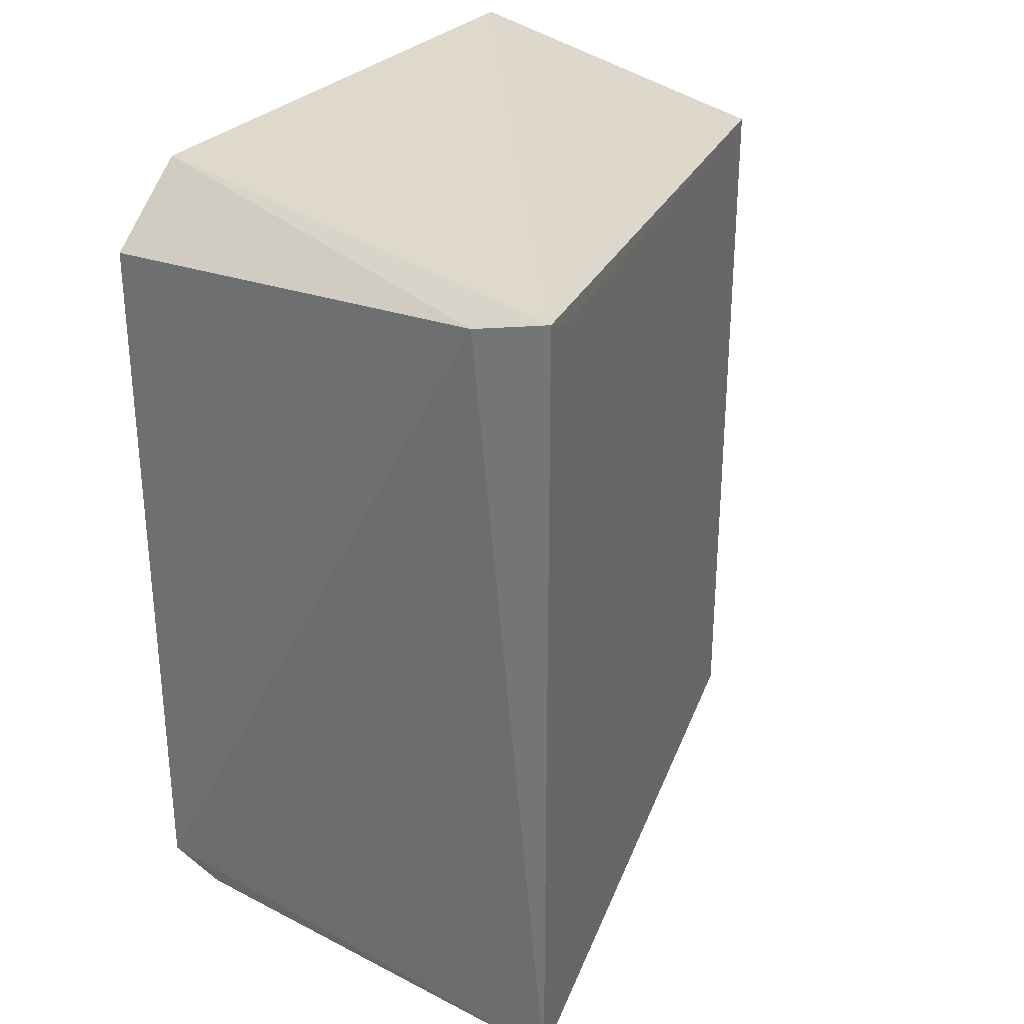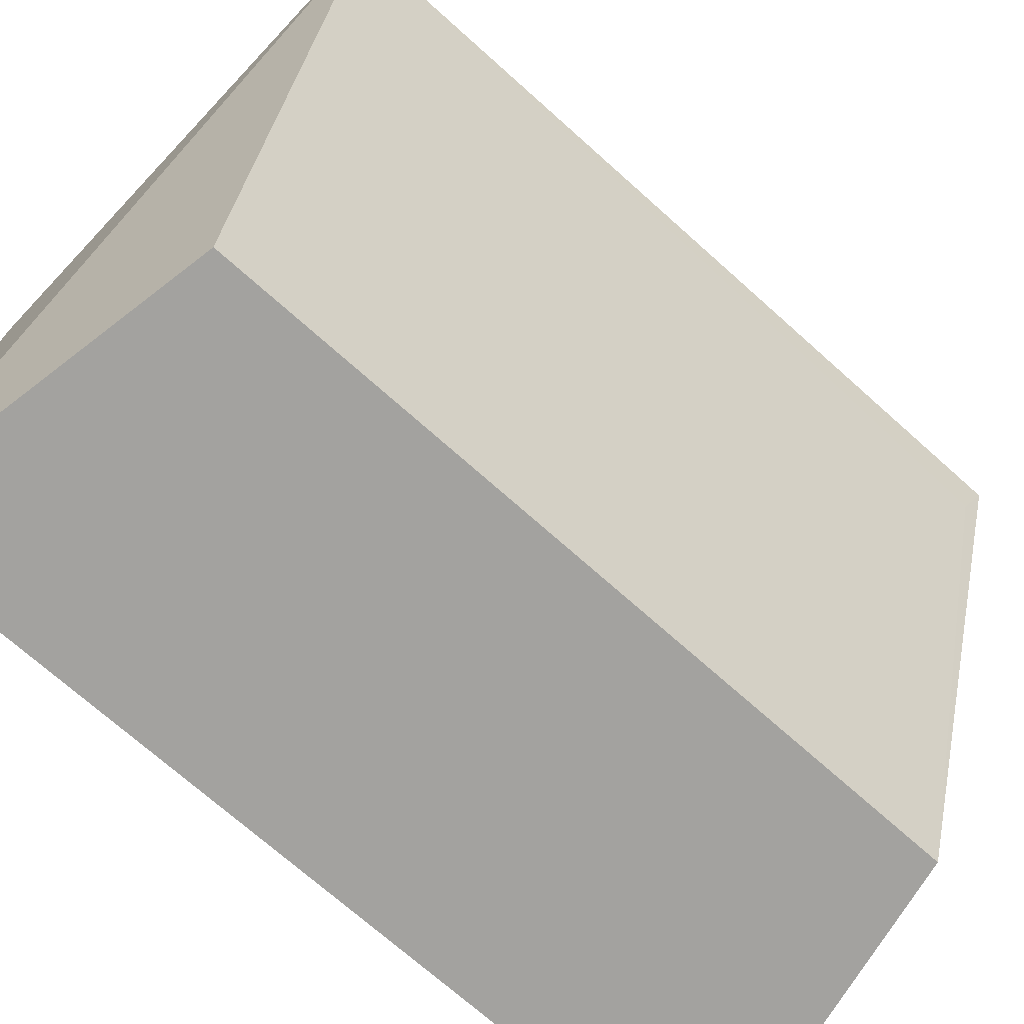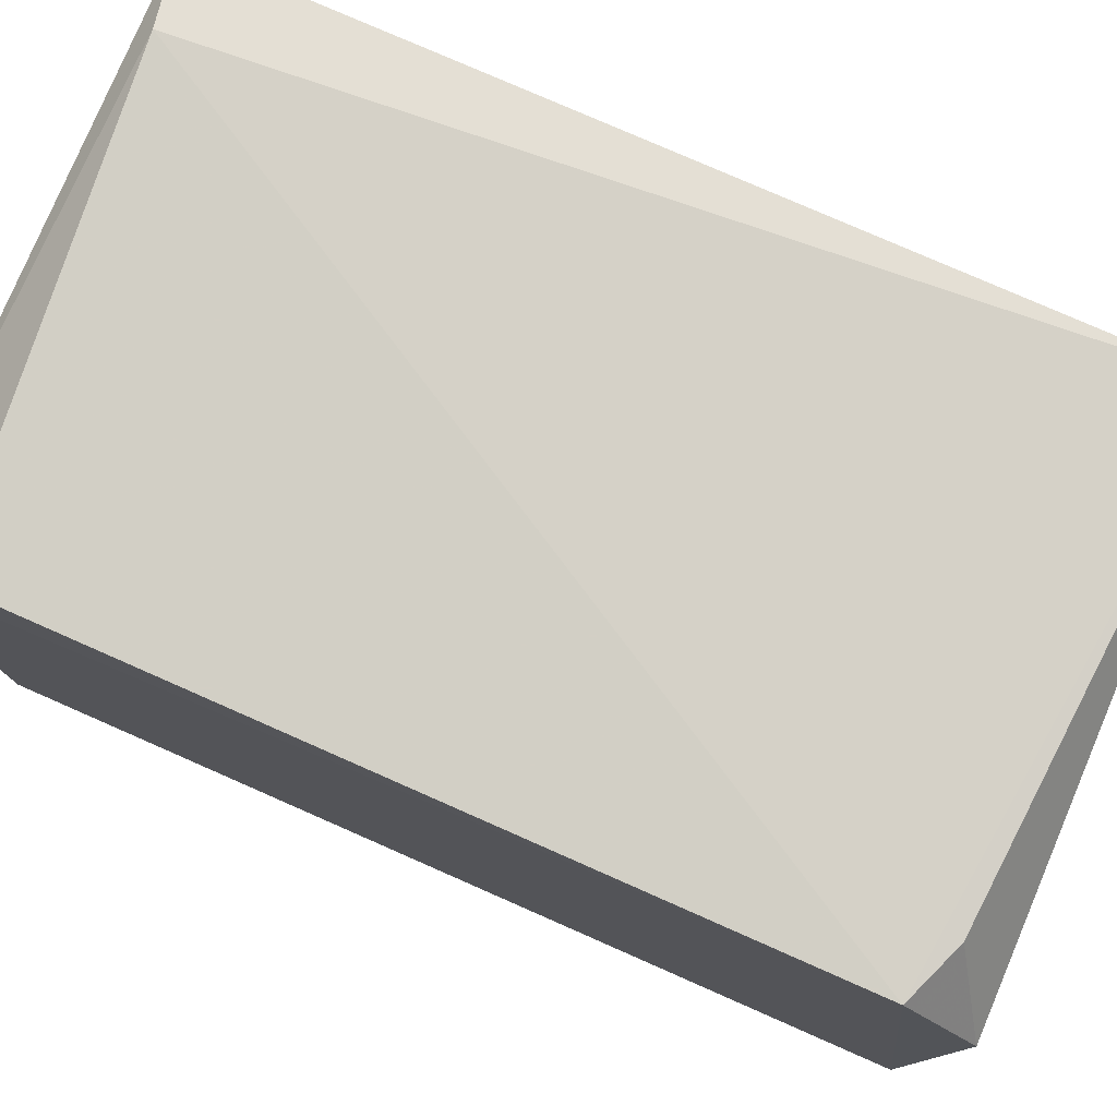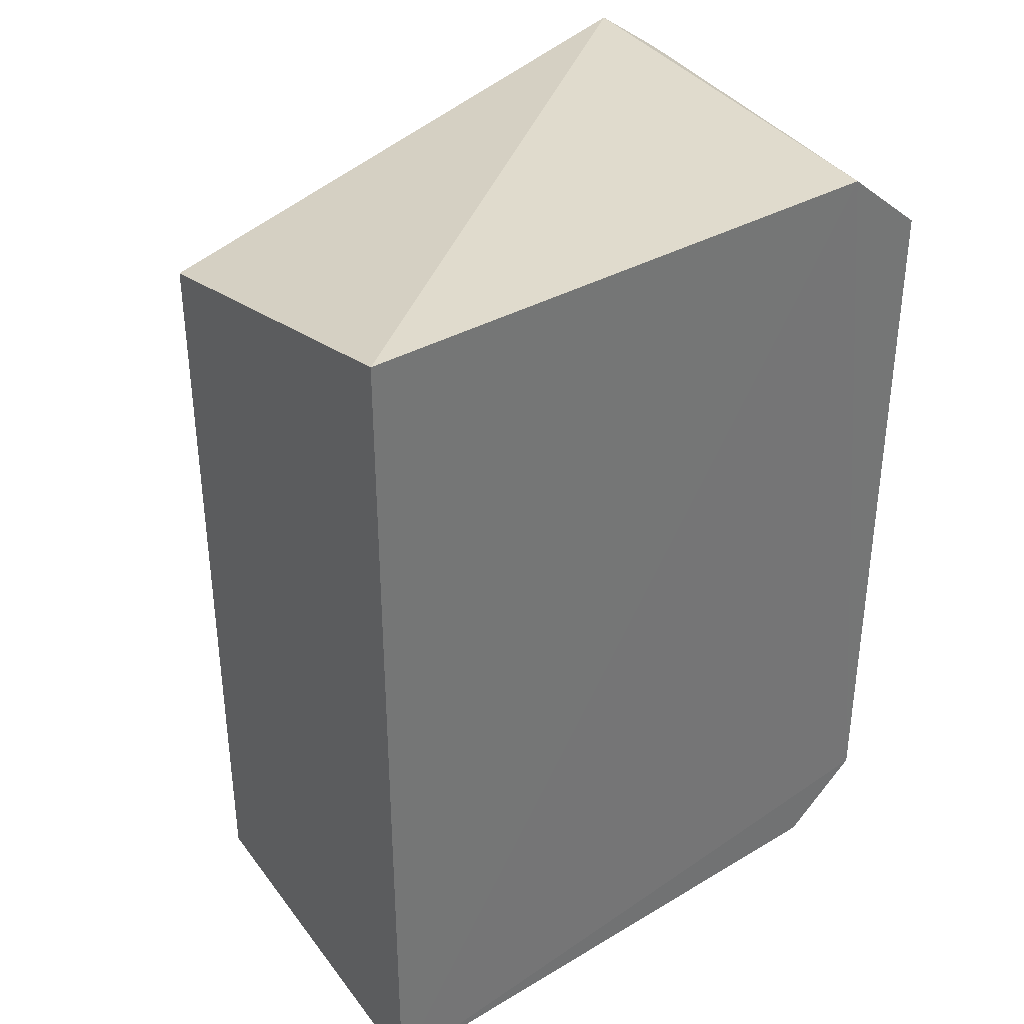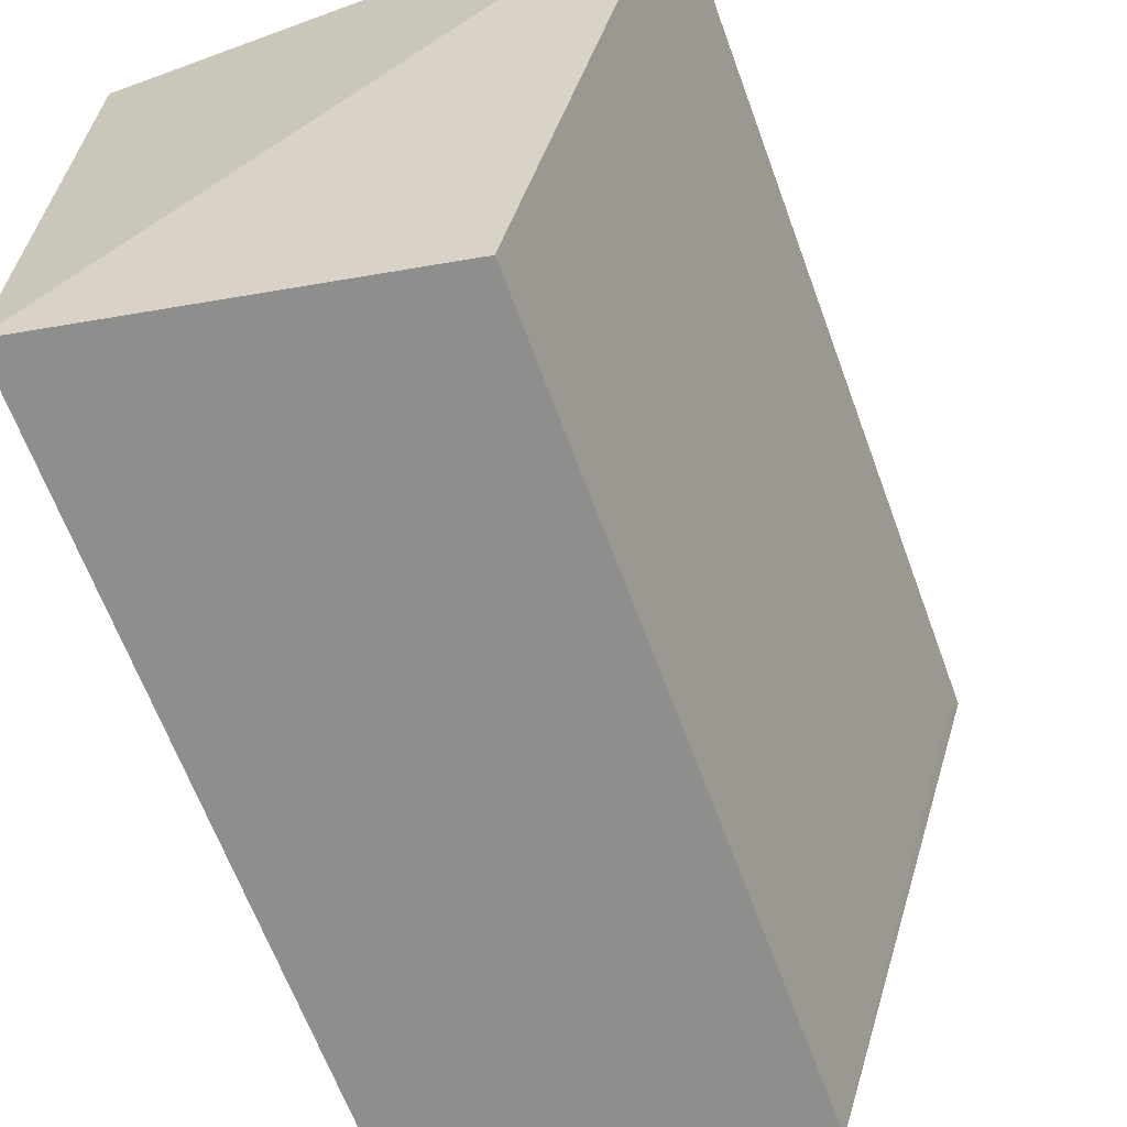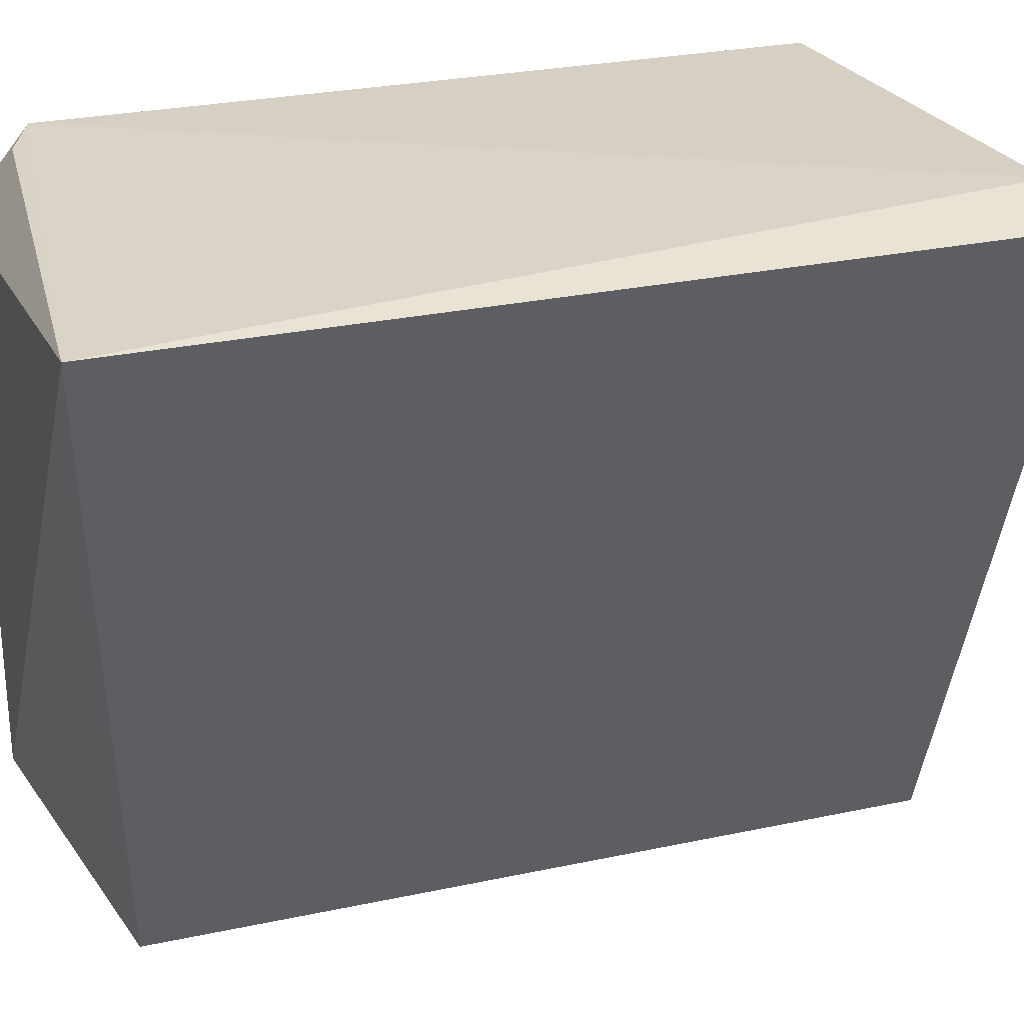
<metadata>
{"format":"obj","ext":"obj","renderer":"f3d","projection":"perspective","resolution":1024,"background":"white","views":[{"elev":29.8,"azim":33.2,"up":"+Y"},{"elev":-71.5,"azim":48.2,"up":"+Z"},{"elev":78.9,"azim":-66.3,"up":"+Z"},{"elev":35.7,"azim":-127.2,"up":"+Y"},{"elev":-64.3,"azim":20.1,"up":"+Z"},{"elev":28.9,"azim":72.5,"up":"+Z"}]}
</metadata>
<code>
v -0.4364 0.4612 0.4087
v -0.4364 0.4457 0.4089
v -0.4364 0.4612 0.3986
v -0.4364 0.4456 0.3986
v -0.4277 0.4605 0.4095
v -0.4354 0.4465 0.4103
v -0.4364 0.4599 0.4103
v -0.4275 0.4608 0.4103
v -0.4364 0.4469 0.4103
v -0.4288 0.4605 0.4106
v -0.4275 0.446 0.4103
v -0.4304 0.4601 0.3987
v -0.4304 0.4468 0.3987
f 11 10 9
f 1 8 3
f 5 8 11
f 13 5 11
f 13 11 4
f 3 13 4
f 1 3 4
f 8 5 12
f 5 13 12
f 13 3 12
f 3 8 12
f 11 6 2
f 4 11 2
f 8 1 10
f 11 8 10
f 1 7 10
f 10 7 9
f 6 11 9
f 1 4 9
f 2 6 9
f 4 2 9
f 7 1 9

</code>
